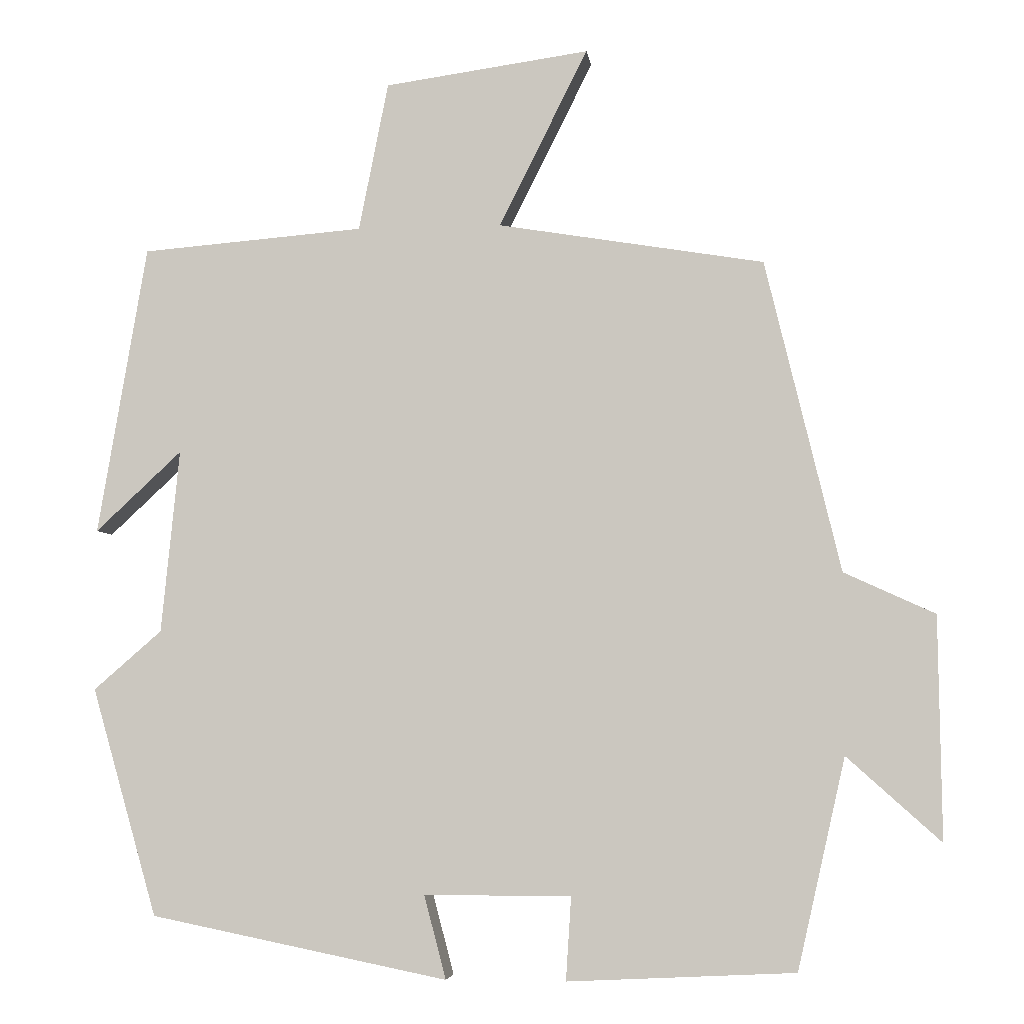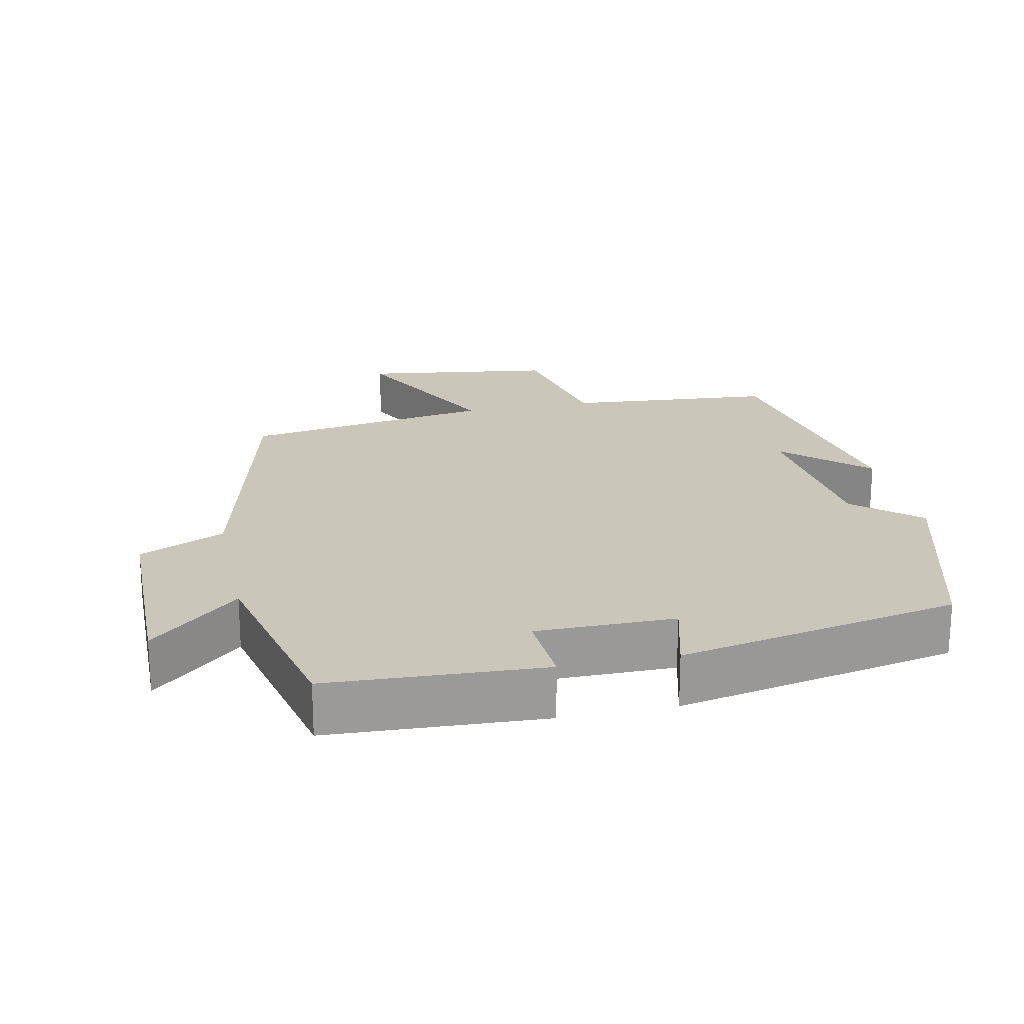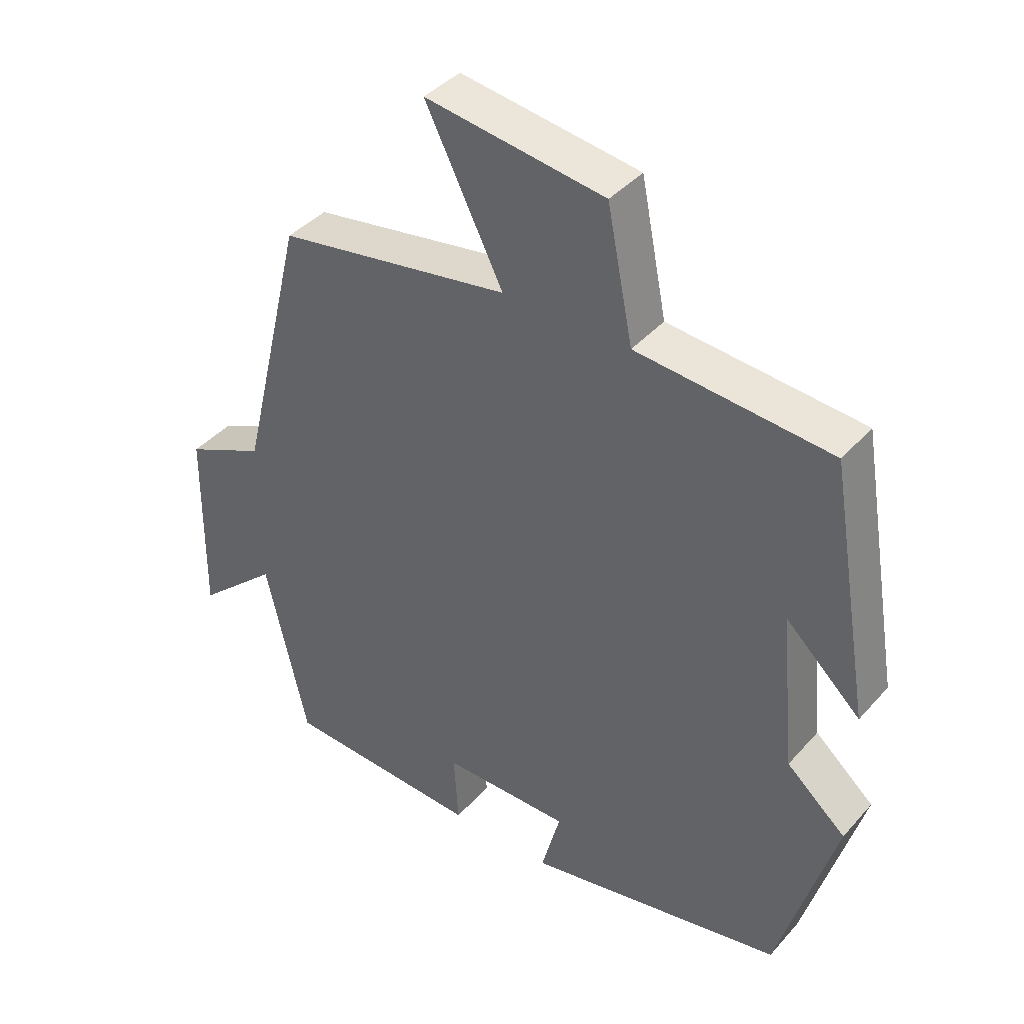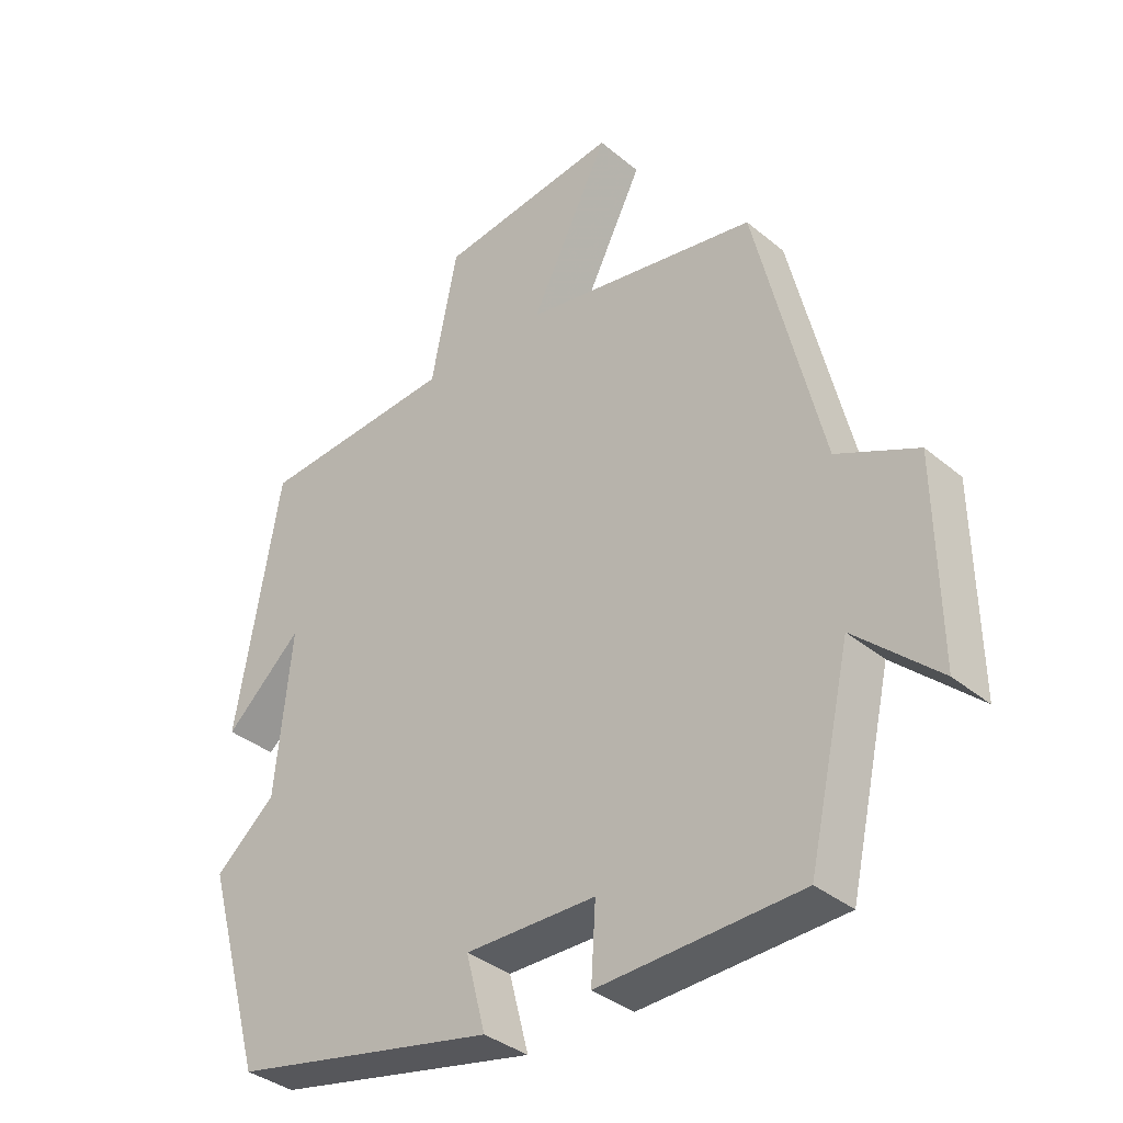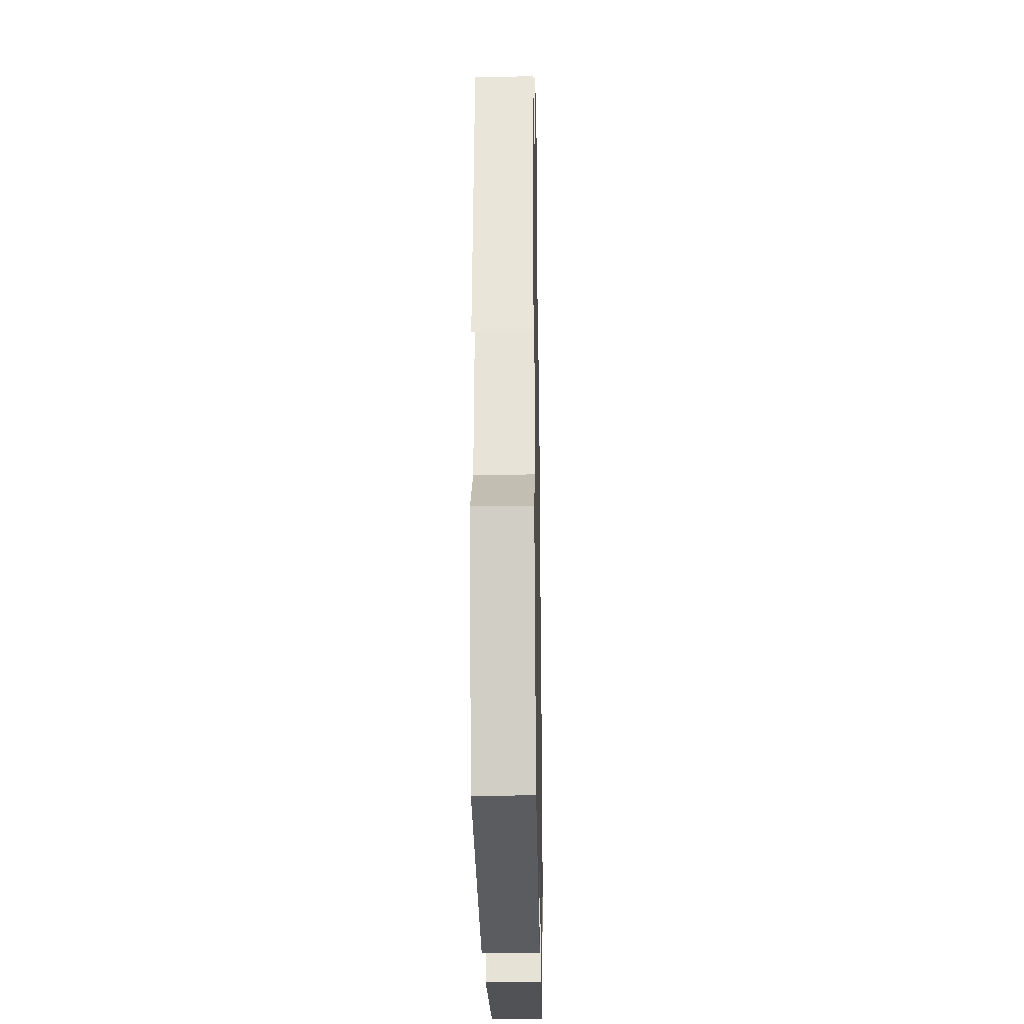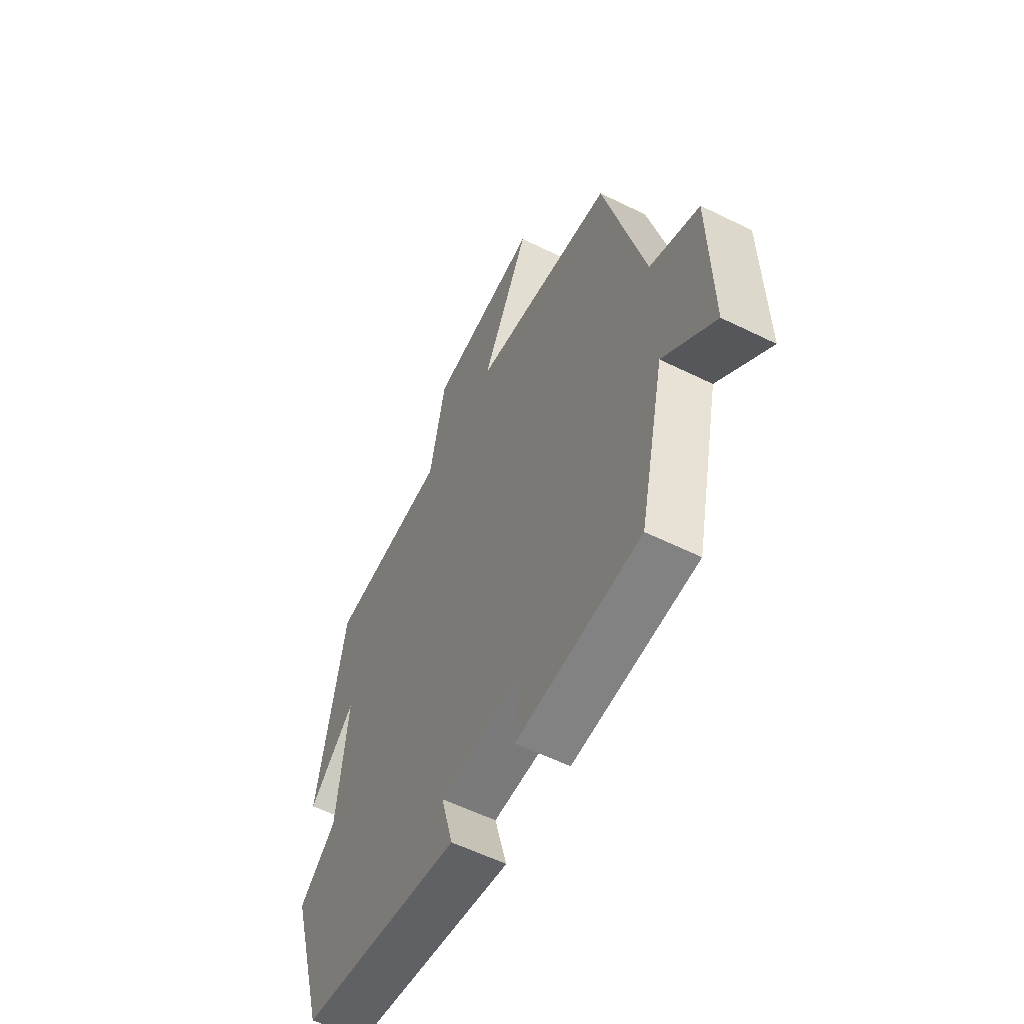
<metadata>
{"format":"obj","ext":"obj","renderer":"f3d","projection":"perspective","resolution":1024,"background":"white","views":[{"elev":-4.8,"azim":7.0,"up":"+Z"},{"elev":21.1,"azim":168.0,"up":"+Y"},{"elev":40.4,"azim":-142.9,"up":"+Z"},{"elev":-35.8,"azim":42.6,"up":"+Z"},{"elev":-23.5,"azim":-88.9,"up":"+Z"},{"elev":-58.1,"azim":63.0,"up":"+Z"}]}
</metadata>
<code>
v -0.414 0.07 -0.421
v -0.5 0.07 -0.12
v -0.41 0.07 -0.042
v -0.386 0.07 0.2
v -0.5 0.07 0.094
v -0.435 0.07 0.476
v -0.142 0.07 0.5
v -0.103 0.07 0.696
v 0.167 0.07 0.734
v 0.05 0.07 0.5
v 0.401 0.07 0.442
v 0.5 0.07 0.031
v 0.62 0.07 -0.024
v 0.624 0.07 -0.318
v 0.5 0.07 -0.207
v 0.437 0.07 -0.485
v 0.137 0.07 -0.5
v 0.144 0.07 -0.39
v -0.05 0.07 -0.39
v -0.021 0.07 -0.5
v -0.414 0 -0.421
v -0.5 0 -0.12
v -0.41 0 -0.042
v -0.386 0 0.2
v -0.5 0 0.094
v -0.435 0 0.476
v -0.142 0 0.5
v -0.103 0 0.696
v 0.167 0 0.734
v 0.05 0 0.5
v 0.401 0 0.442
v 0.5 0 0.031
v 0.62 0 -0.024
v 0.624 0 -0.318
v 0.5 0 -0.207
v 0.437 0 -0.485
v 0.137 0 -0.5
v 0.144 0 -0.39
v -0.05 0 -0.39
v -0.021 0 -0.5
f 1 2 3
f 20 1 3
f 19 20 3
f 18 19 3 4
f 15 16 17 18
f 15 18 4
f 12 13 14 15
f 12 15 4
f 11 12 4
f 10 11 4
f 7 8 9 10
f 7 10 4
f 4 5 6 7
f 23 22 21
f 23 21 40
f 23 40 39
f 24 23 39 38
f 38 37 36 35
f 24 38 35
f 35 34 33 32
f 24 35 32
f 24 32 31
f 24 31 30
f 30 29 28 27
f 24 30 27
f 27 26 25 24
f 1 21 22 2
f 2 22 23 3
f 3 23 24 4
f 4 24 25 5
f 5 25 26 6
f 6 26 27 7
f 7 27 28 8
f 8 28 29 9
f 9 29 30 10
f 10 30 31 11
f 11 31 32 12
f 12 32 33 13
f 13 33 34 14
f 14 34 35 15
f 15 35 36 16
f 16 36 37 17
f 17 37 38 18
f 18 38 39 19
f 19 39 40 20
f 20 40 21 1

</code>
